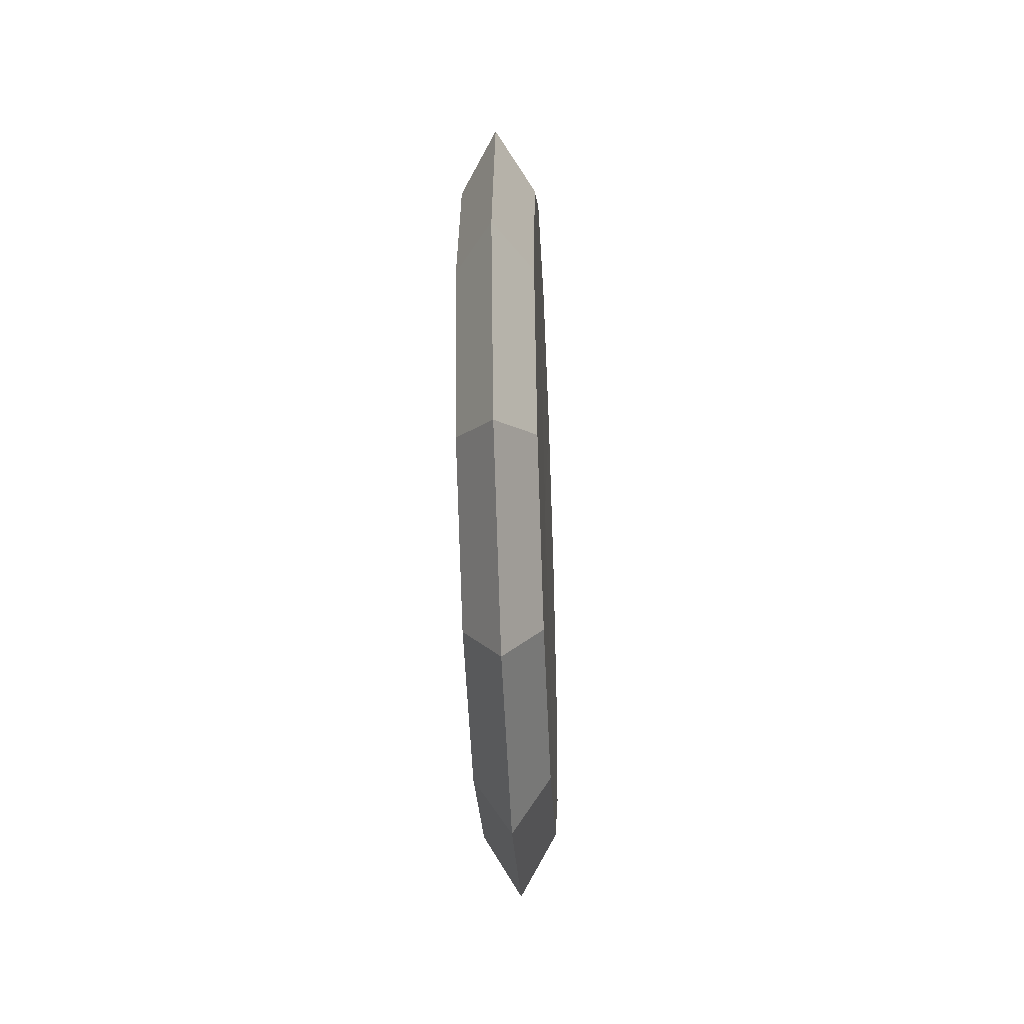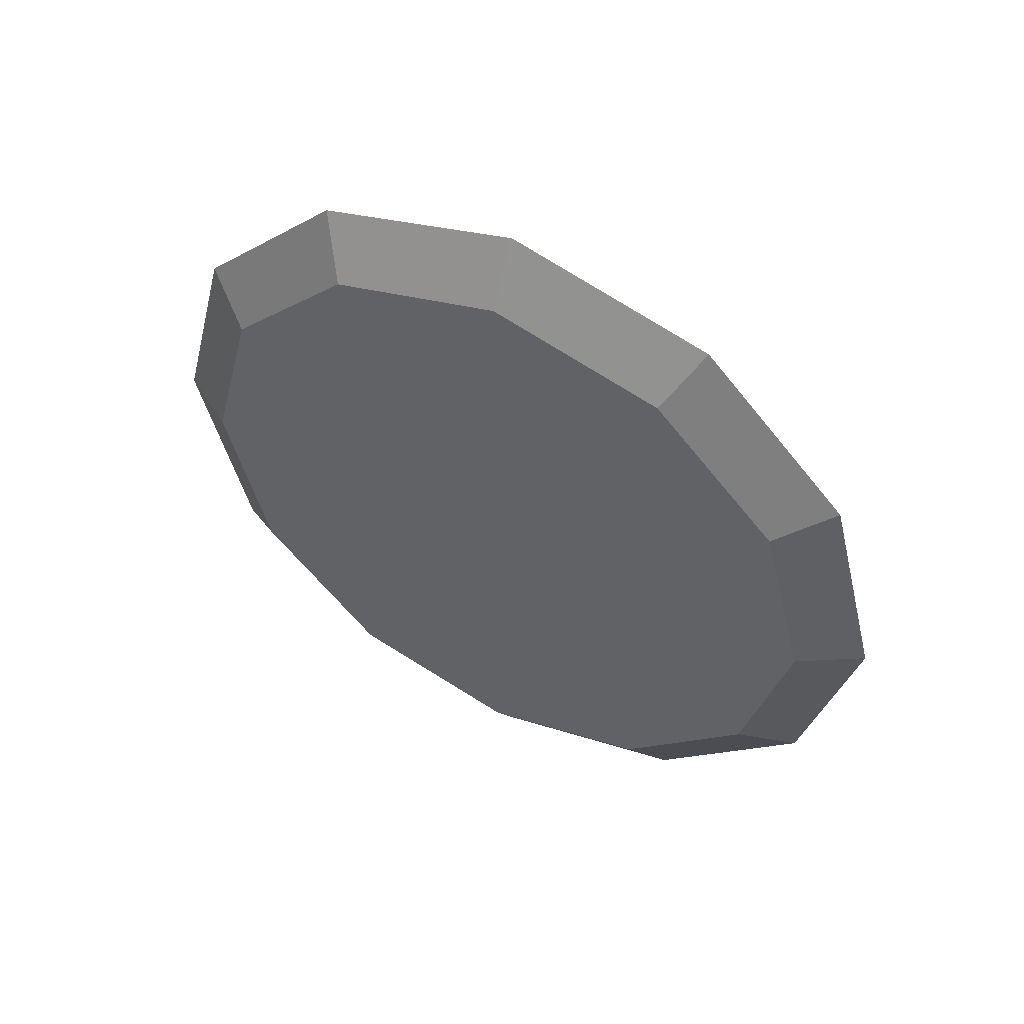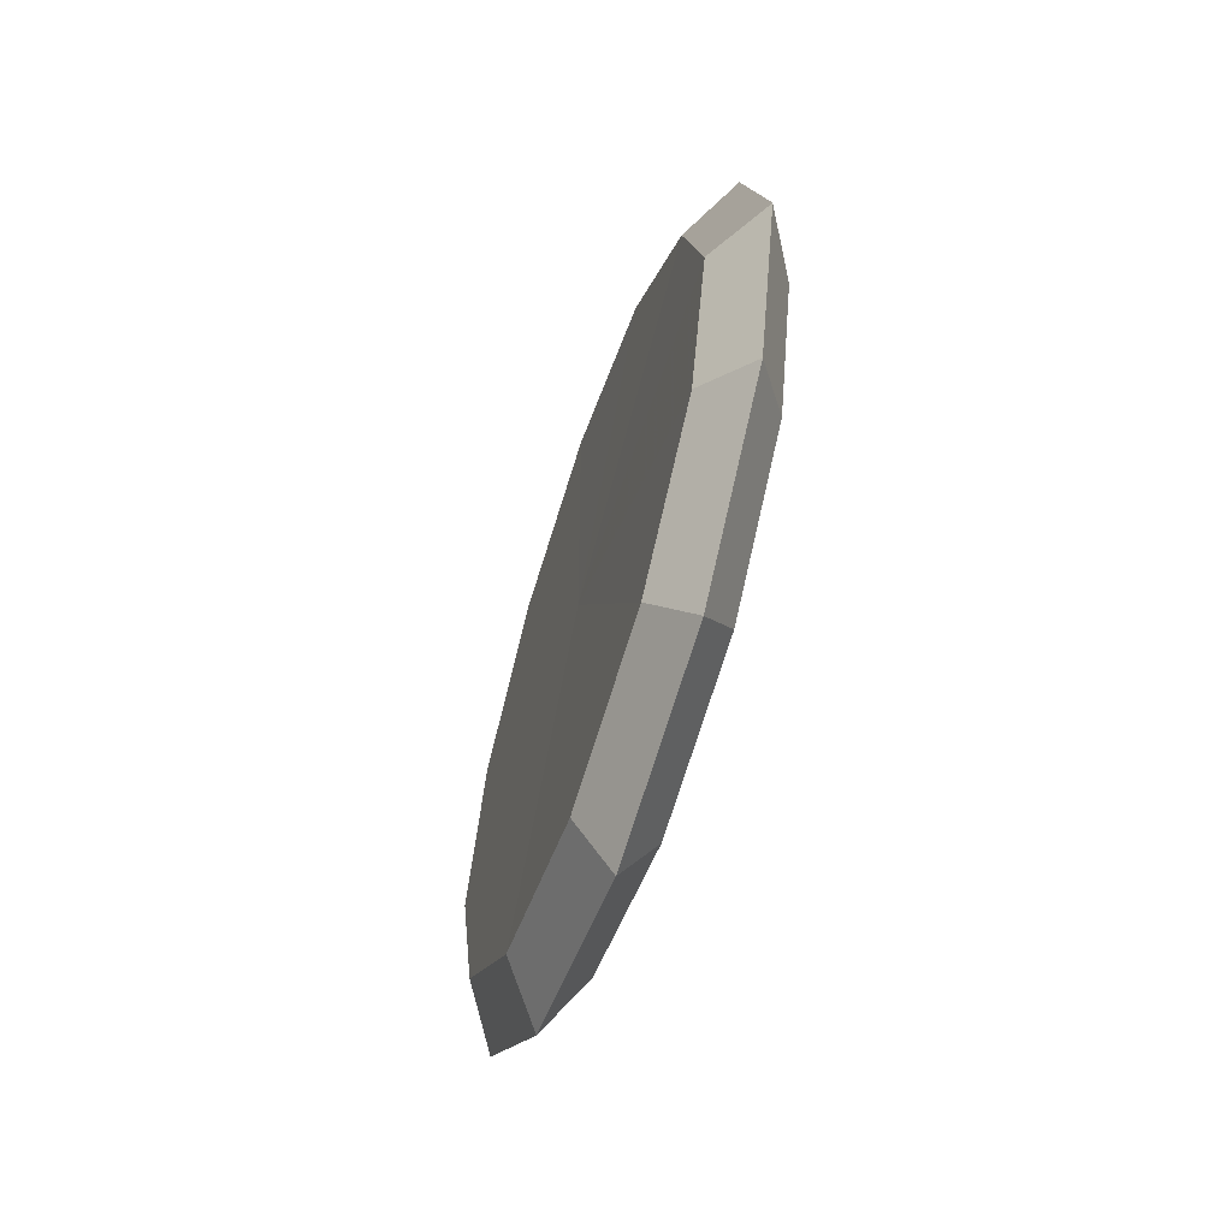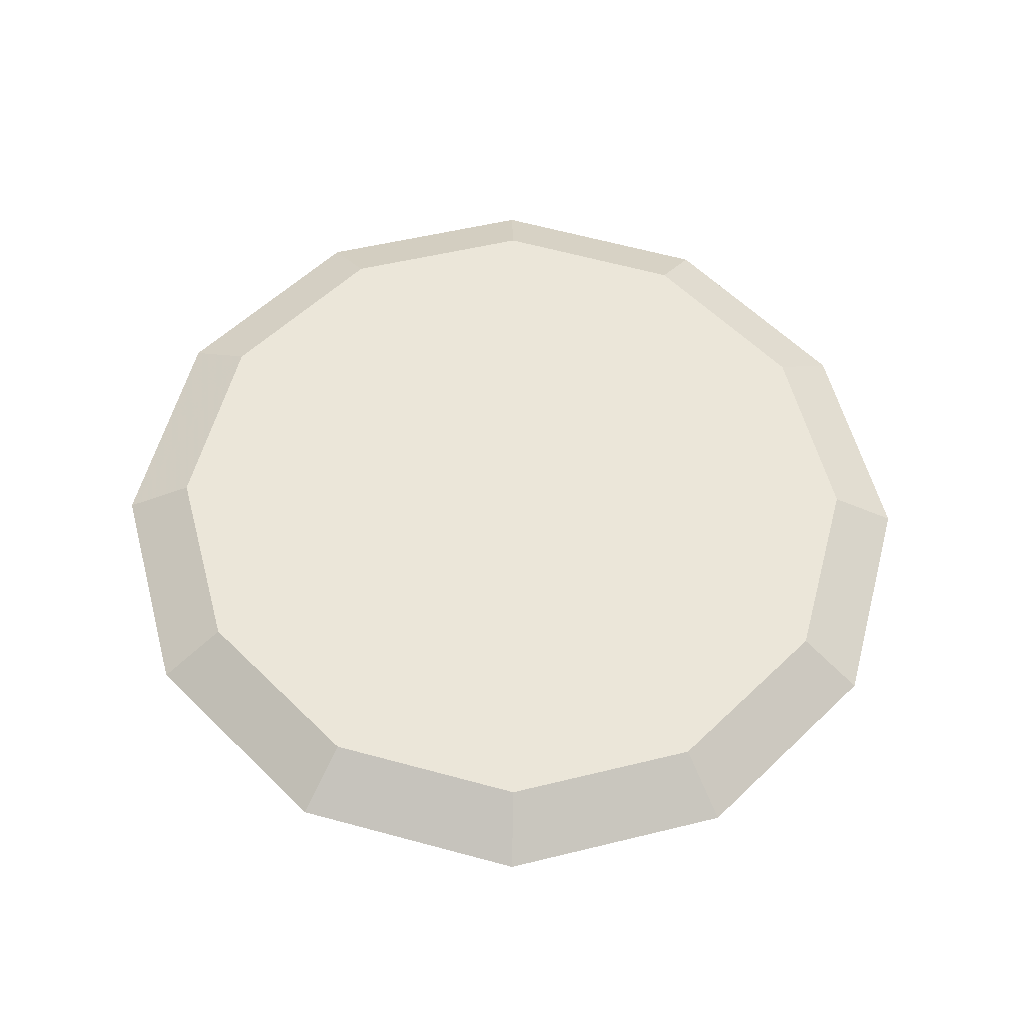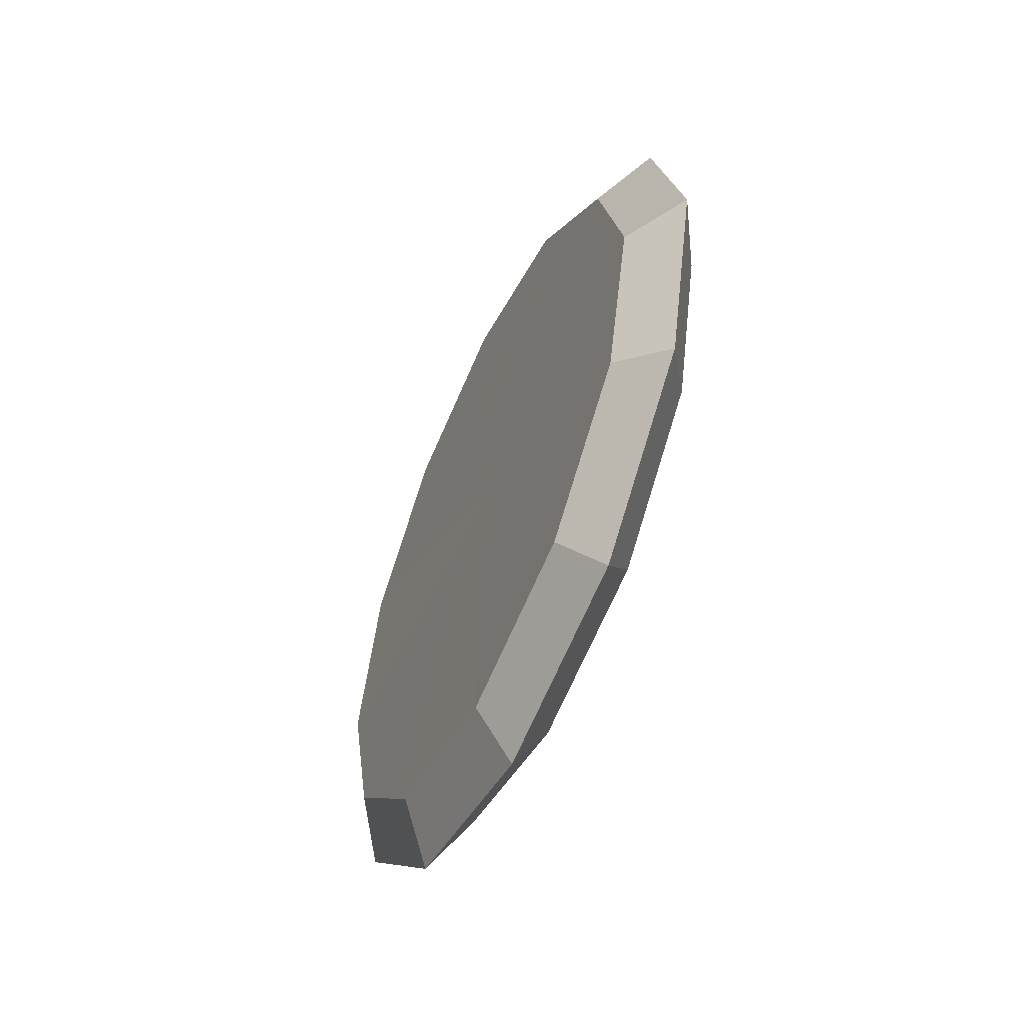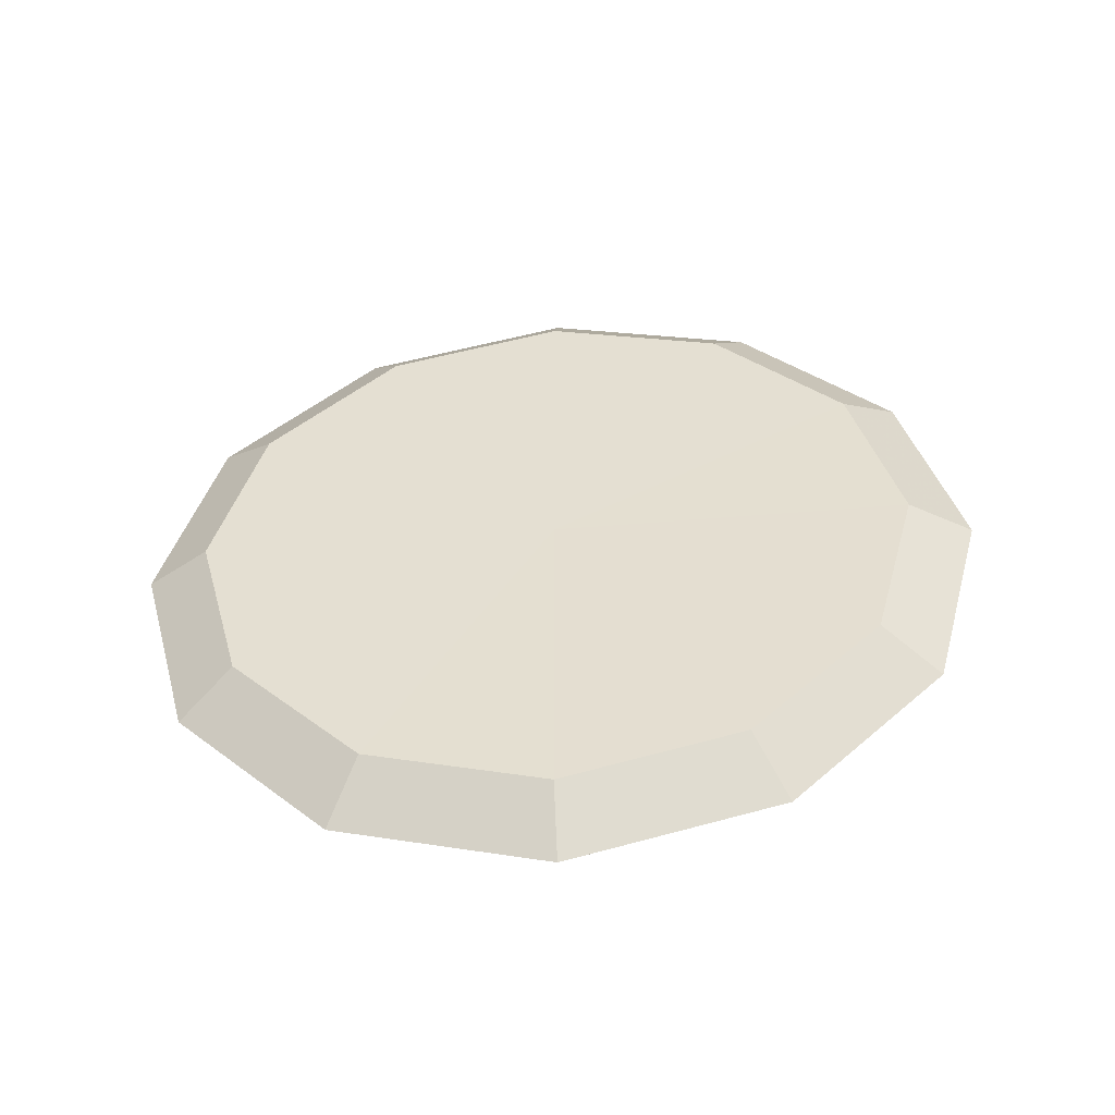
<metadata>
{"format":"obj","ext":"obj","renderer":"f3d","projection":"perspective","resolution":1024,"background":"white","views":[{"elev":-41.6,"azim":2.7,"up":"+Y"},{"elev":51.7,"azim":-62.2,"up":"+Y"},{"elev":-61.3,"azim":-18.4,"up":"+Z"},{"elev":-32.1,"azim":-91.9,"up":"+Z"},{"elev":-55.5,"azim":155.2,"up":"+Y"},{"elev":-50.5,"azim":94.9,"up":"+Z"}]}
</metadata>
<code>
o Cylinder
v -1e-06 -0.3034 -0.5255
v -1e-06 2e-06 -0.6068
v -0.05312 2e-06 -1e-06
v 0.05312 2e-06 -1e-06
v -1e-06 -0.5255 -0.3034
v -1e-06 -0.6068 -1e-06
v -1e-06 -0.5255 0.3034
v -1e-06 -0.3034 0.5255
v -1e-06 2e-06 0.6068
v -1e-06 0.3034 0.5255
v -1e-06 0.5255 0.3034
v -1e-06 0.6068 -0
v -1e-06 0.5255 -0.3034
v -1e-06 0.3034 -0.5255
v -0.05562 0.2572 -0.4455
v -0.05562 2e-06 -0.5144
v -0.05562 0.4455 -0.2572
v -0.05562 0.5144 -0
v 0.05562 0.2572 -0.4455
v 0.05562 0.4455 -0.2572
v 0.05562 2e-06 -0.5144
v 0.05562 0.5144 -0
v -0.05562 0.4455 0.2572
v -0.05562 0.2572 0.4455
v -0.05562 2e-06 0.5144
v -0.05562 -0.2572 0.4455
v 0.05562 -0.4455 0.2572
v 0.05562 -0.5144 -1e-06
v 0.05562 -0.4455 -0.2572
v 0.05562 -0.2572 -0.4455
v -0.05562 -0.4455 0.2572
v -0.05562 -0.5144 -1e-06
v -0.05562 -0.4455 -0.2572
v -0.05562 -0.2572 -0.4455
v 0.05562 0.4455 0.2572
v 0.05562 0.2572 0.4455
v 0.05562 2e-06 0.5144
v 0.05562 -0.2572 0.4455
f 18 12 13 17
f 15 14 2 16
f 3 32 31
f 24 10 11 23
f 3 17 15
f 25 9 10 24
f 3 31 26
f 26 8 9 25
f 3 18 17
f 31 7 8 26
f 3 23 18
f 1 30 29 5
f 32 6 7 31
f 3 16 34
f 33 5 6 32
f 3 15 16
f 34 1 5 33
f 3 34 33
f 17 13 14 15
f 1 34 16 2
f 3 24 23
f 3 25 24
f 3 33 32
f 3 26 25
f 23 11 12 18
f 11 35 22 12
f 13 20 19 14
f 9 37 36 10
f 14 19 21 2
f 5 29 28 6
f 12 22 20 13
f 30 1 2 21
f 8 38 37 9
f 7 27 38 8
f 10 36 35 11
f 6 28 27 7
f 21 4 30
f 30 4 29
f 29 4 28
f 28 4 27
f 27 4 38
f 38 4 37
f 37 4 36
f 36 4 35
f 35 4 22
f 22 4 20
f 19 4 21
f 20 4 19

</code>
